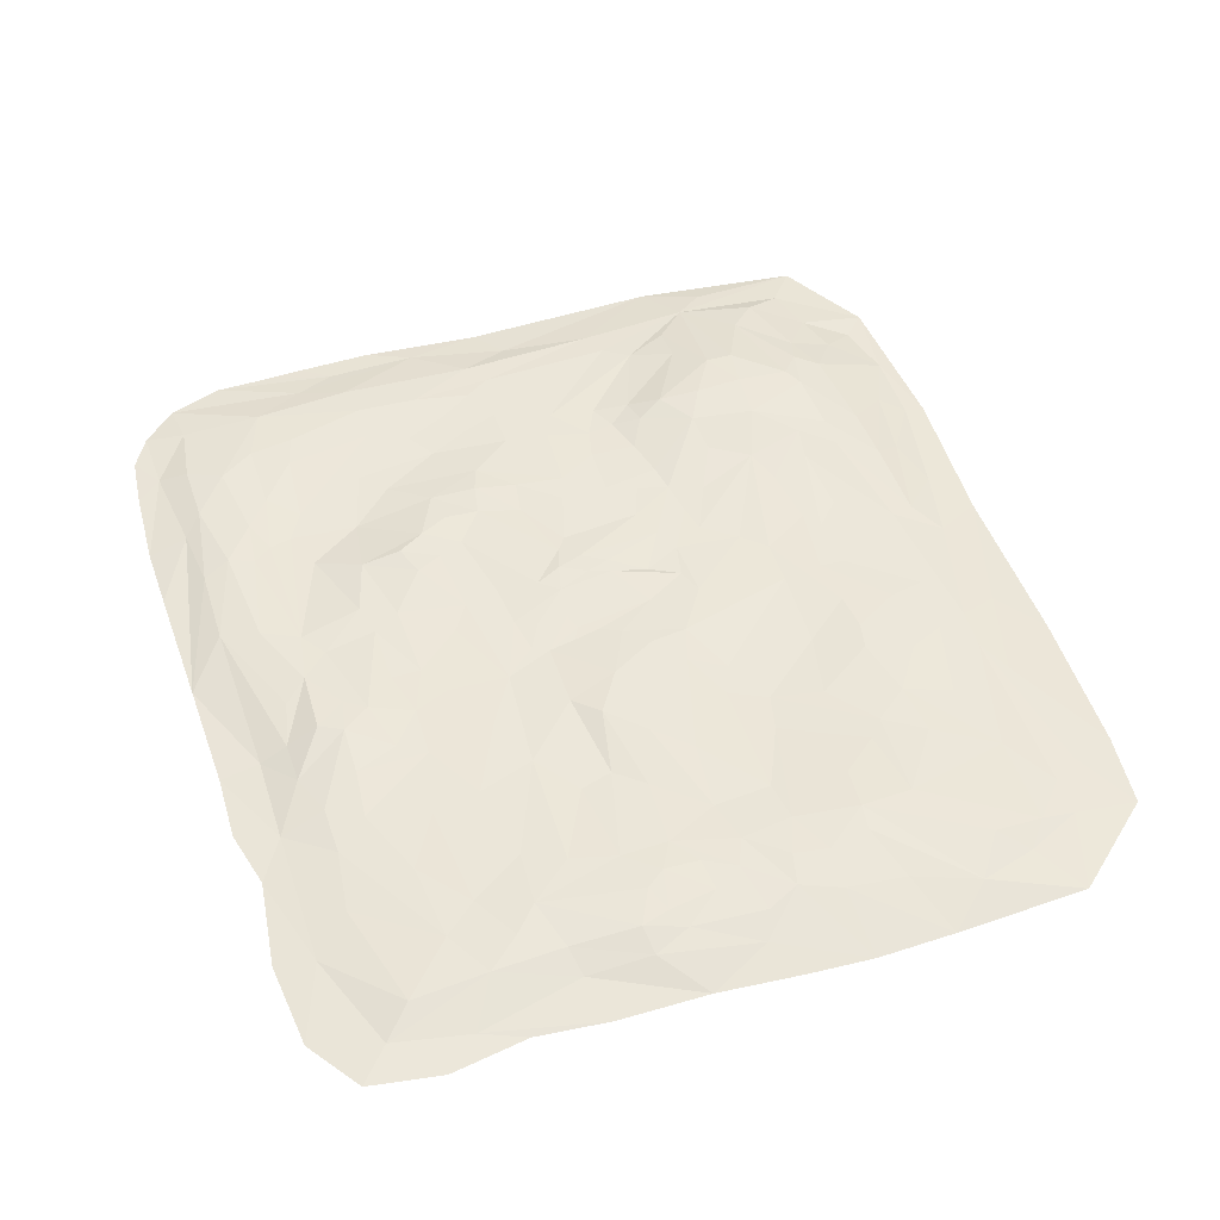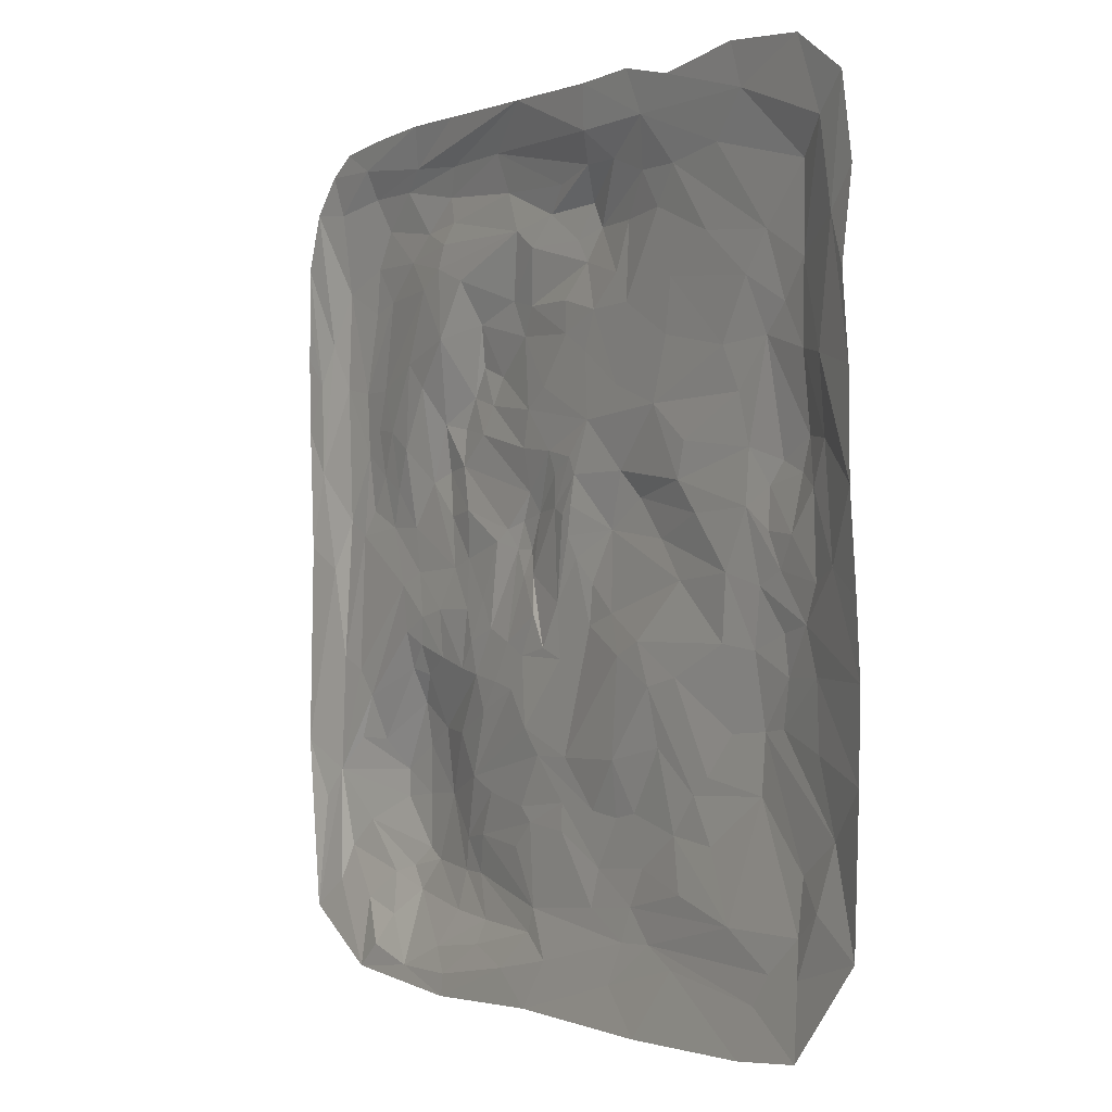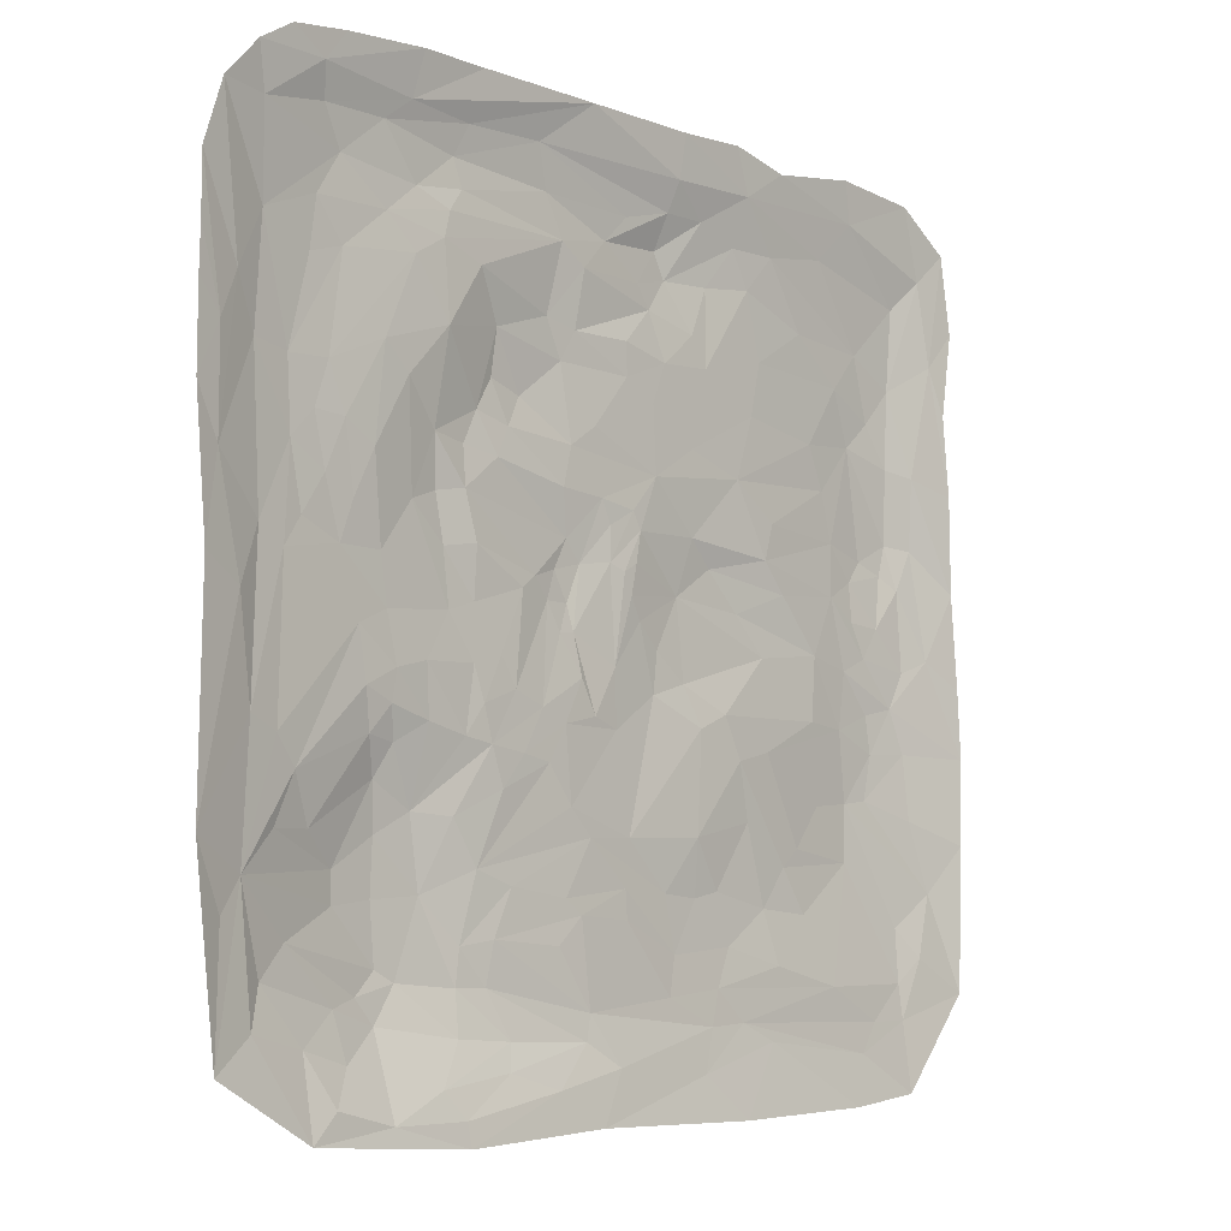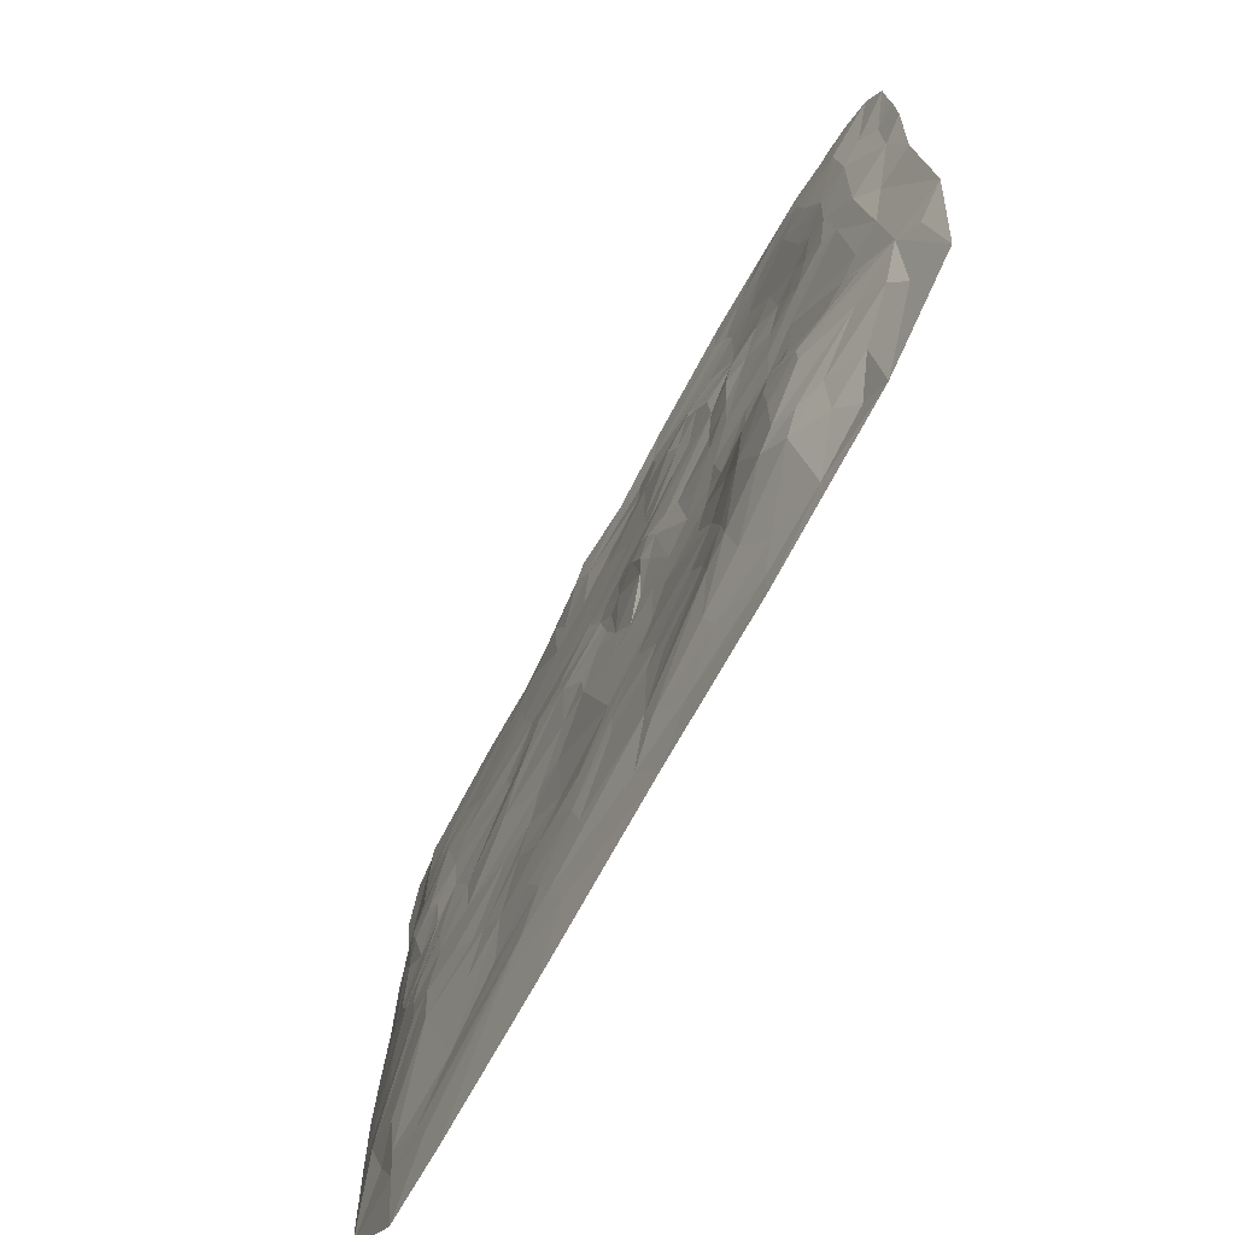
<metadata>
{"format":"obj","ext":"obj","renderer":"f3d","projection":"perspective","resolution":1024,"background":"white","views":[{"elev":49.1,"azim":71.3,"up":"+Y"},{"elev":-0.3,"azim":57.4,"up":"+Z"},{"elev":-6.3,"azim":-47.5,"up":"+Z"},{"elev":-72.9,"azim":-118.7,"up":"+Z"}]}
</metadata>
<code>
v -3332 9.139 1516
v -2634 115.5 160.4
v -2292 18.64 -2837
v -2573 146.3 -1951
v -1906 114.3 2132
v -1525 141.7 -715.9
v -1866 248 -1715
v -605.3 130.6 2486
v -1264 185.7 -2208
v -167.7 133.4 1133
v 82.91 118.4 -1633
v 5.619 131.3 -311.9
v 1906 121.7 -109.1
v 1736 98.62 1978
v 2279 42.51 -2667
v 2427 164.2 553
v 3174 0 1607
v 3300 0 -258.2
v 3332 0 -727.4
v 2309 152.3 405.6
v 2686 112.2 1727
v 2287 144.5 1302
v 1138 121.1 954.4
v 1117 90.63 -826.8
v 1025 115 -1980
v 1063 91.42 2428
v 490.8 170.2 2134
v -218.5 0 -3025
v 373 127.5 888.4
v -287.6 127.4 -396.1
v -388.1 166.7 431.4
v -857.4 143.7 -1629
v -1008 182.9 1316
v -1240 171.9 896
v -1160 136.2 325.2
v -1989 103.9 780.7
v -1551 132.9 -375.6
v 2774 111.6 384.2
v 2808 103.1 -168
v 2699 94.69 -1861
v 2445 148.1 -1028
v 1871 125.7 1272
v 2228 136.2 -188.5
v 1398 101.4 -760.1
v 918.4 176.3 367.9
v 638.2 142.6 -373.5
v 105.9 128.5 1691
v 1453 0 2968
v 26.38 139.4 -685.2
v 89.1 111 -1821
v -245 98.19 -2361
v 440.6 88.78 2543
v -370.7 140.1 992.6
v -374.9 175 45.65
v -1035 127.8 -823.3
v -573.4 153.3 1745
v -1124 162.3 -1536
v -1177 136.8 -367.4
v -1888 184.9 -2407
v -1489 150.5 938.4
v -1661 151.2 530.2
v -2019 197.3 -2246
v -2421 123.5 939.5
v -2783 101.7 -2157
v -2214 136.6 219.5
v -2875 48.06 -2423
v -2696 13.27 3007
v -2399 90.85 2646
v -3301 0 -1390
v -3265 7.135 76.54
v -2988 50.08 -93.05
v -3159 41.18 639.1
v -3163 31.23 1311
v -3180 11.64 2611
v -2450 31.7 2861
v -3024 62.37 1603
v -2870 106.9 1268
v -2299 15.92 3052
v -2931 81.59 -1599
v -2532 119.3 -1028
v -2337 125.7 597.9
v -2614 128 1222
v -2464 129.2 1803
v -2479 4.8e-05 -3020
v -3156 4.8e-05 -2640
v -2017 126.3 -543.2
v -1788 127.3 -433
v -1854 142.2 -109.7
v -1943 101.6 2647
v -2162 233.9 -1753
v -2167 235.7 -1554
v -1904 141.3 212
v -1367 151.9 -76.05
v -2127 123.8 480.3
v -2206 108.3 918.6
v -1702 86.74 1918
v -2223 127 1873
v -1282 95.81 2751
v -1871 21.06 -2941
v -1308 0 -3089
v -2159 98.24 -2607
v -1592 223.5 -1222
v -1852 245.2 -1361
v -1515 231.3 -1688
v -1768 176.4 -848.1
v -1240 152.8 637.9
v -1458 174 601
v -1701 225.4 -2174
v -1843 234.9 -2100
v -1102 127.2 -591.8
v -1241 136.4 -785.4
v -777.8 141.3 101.7
v -1168 149.2 -13.61
v -659.9 156.4 184.9
v -874.1 171.5 1044
v -1130 178.7 1112
v -977.2 152.6 848.1
v -1182 85.34 1936
v -994.6 148.8 1614
v -477.6 116.1 2210
v -1304 170.3 -1244
v -432.7 142.2 733.5
v -1323 21.46 -2935
v -887.6 114.9 -2511
v -1289 133.7 -2487
v -492.2 115.1 -1972
v -429 125 -673.2
v -619.8 127.3 -585.9
v -775.6 123.3 -862.9
v -479.5 176.6 239.1
v -335.9 144.9 1690
v 88.36 115 2457
v -698.6 94.98 2767
v -1040 168.6 -2208
v -220.4 118.2 -1337
v -33.98 136.3 318.4
v 1014 0 3070
v -386.6 119.3 -1160
v 117.6 118 -1331
v -170.1 128.9 -615.8
v 604 169.1 165.7
v 183.6 119.2 331.1
v 348.3 128.1 1339
v 111 130.8 1471
v -30.84 45.08 -2686
v 402 150.3 -181.4
v 230.6 135.2 -16.56
v 369.5 149.9 -456.1
v 224.5 121.9 535.4
v 713.2 128.8 1818
v 230.3 154 2075
v 335.9 155.7 1923
v 752.5 84.95 2541
v 397.7 167.6 2304
v 462.6 99.9 -2282
v 521.7 117.5 -2026
v 719.8 124.5 -1684
v 442.9 122.4 -1658
v 714.3 92.89 -1312
v 732.3 148 545.2
v 1470 79.06 -2100
v 987.8 100.2 -545
v 760.5 102 -642
v 1167 164.4 104.3
v 1277 119.8 1377
v 709.3 127.1 1098
v 836 121.7 1620
v 1422 73.12 2427
v 1573 121.3 -1480
v 1873 120 -539.9
v 2095 131.3 287.2
v 1897 62.09 2492
v 2189 25.04 2773
v 734.4 47.59 -2747
v 1131 86.62 -2446
v 2008 59.48 -2235
v 1759 112 -1778
v 2178 139.1 -575
v 2461 142.1 -465.2
v 2480 133.1 1483
v 2332 109.5 1923
v 2123 112.4 1673
v 2231 149.4 -1439
v 2854 87.71 -1155
v 3026 67.75 -1635
v 2314 134.7 139.2
v 2714 92.75 2291
v 2766 0 2999
v 2175 4.8e-05 -3002
v 1399 68.49 -2568
v 2416 53.57 -2464
v 2692 152.2 686.3
v 2688 63.76 -2222
v 3282 0 -2294
v 3321 0 -1307
v 2812 104.7 -710.4
v 3017 55.34 -77.86
v 3242 4.8e-05 385.7
v 2897 94.7 663.6
v 3231 0 1059
v 2887 61.23 1154
v 2935 30.21 2505
v 2706 43.34 -2463
v 3263 0 2186
v -3331 16.1 969
v -2676 102.8 -837.7
v -2823 103.4 1982
v -2422 124 2132
v -842.8 129.3 -495.7
v -546.8 168.2 50.33
v -933.7 70.32 -2684
v -268.1 171.1 291.6
v 161.1 124 654.1
v -335.8 155 -121.6
v 2121 0 3058
v 1344 110.3 1734
v 922.1 123.6 -1640
v 2506 140.9 -725.7
v -2880 81.71 -747.1
v -2821 107.1 277
v -3322 8.109 2201
v -2863 53.08 2577
v -3097 45.59 -1815
v -2490 79.06 -2515
v -1964 156.3 -808.3
v -1815 134.6 -632.5
v -1926 93.3 1398
v -1380 128.6 2546
v -1740 96.82 1219
v -1447 76.05 1542
v -1318 113.3 2359
v -956.7 135.3 -298.2
v -771.8 187.1 1237
v -989.3 153.1 -1933
v -282 117.7 2079
v 486.3 26.35 2752
v -430 119.1 -1695
v 836.4 83.55 -2465
v 847.2 135.8 2143
v 910.4 101.5 -2234
v 1476 116.6 707.5
v 1217 101.5 2181
v 1714 124.7 -1359
v 2434 132.6 -93.91
v 2669 119.1 1195
v 2556 120.5 114.1
v 2628 149.4 475.8
v 3173 0 2726
v 2734 4.8e-05 -2938
v 514.9 0 3051
v 2891 39.01 -2058
v 2110 144.1 643.7
v 1409 117.4 466.1
v 1206 108.3 -1207
v 1398 141.4 -159.2
v -560.4 30.64 -2798
v -1484 82.74 2045
v -2217 153.7 -2306
v -1408 158.4 287.2
v -1757 68.4 2792
v -2073 129.7 -205.9
v -2501 129.9 345.6
v -2676 122.1 -1345
v -1705 20.19 3089
v -3324 8.34 1815
v 3046 21.26 1934
v 2695 119.6 -411.5
v 2252 159.9 -1055
v 1367 116.6 -1742
v 1077 0 -3038
v 1944 143.5 -1081
v 2014 139.8 982.2
v 1588 122.2 256.7
v 452.2 125.7 1604
v 144.6 122.5 131.8
v 1141 23.34 2765
v 81.18 121.2 274
v -303.6 111.7 -1793
v -288.6 83.96 -2528
v -77.91 141.4 2281
v -30.9 136.8 546.3
v -104.9 134.9 703.1
v -449.4 154.9 -136.5
v -567.6 122.7 -907.3
v -942.7 131.5 -1075
v -1237 185.5 -1974
v -445.6 161.4 1492
v -1466 62 -2761
v -1431 94.9 2216
v -304.8 11.78 3066
v -1675 119.6 2318
v -2325 118.8 1227
v -1883 218.4 -1052
v -2394 170.2 -1343
v -1216 30.1 3084
v -2586 130.1 764.2
v -2252 124.6 2396
v -2936 13.51 2867
f 207 222 297
f 2 220 296
f 63 82 292
f 5 297 291
f 294 225 293
f 5 291 289
f 260 295 290
f 114 106 31
f 5 289 257
f 9 104 286
f 9 286 134
f 57 285 284
f 212 31 282
f 211 124 279
f 12 136 277
f 212 282 281
f 236 250 276
f 12 277 275
f 166 143 274
f 235 280 151
f 46 141 255
f 13 164 273
f 46 255 162
f 241 272 252
f 238 240 175
f 183 271 268
f 241 252 253
f 218 179 267
f 16 22 192
f 161 269 176
f 185 184 195
f 218 267 196
f 192 245 199
f 236 290 250
f 201 266 200
f 266 21 202
f 18 197 198
f 15 191 203
f 38 247 192
f 38 39 246
f 40 193 183
f 175 176 191
f 173 188 202
f 173 187 172
f 244 186 246
f 20 171 252
f 22 182 180
f 22 42 182
f 178 43 179
f 41 268 218
f 169 243 183
f 176 269 177
f 174 175 190
f 174 238 175
f 270 174 190
f 270 28 174
f 168 276 172
f 44 162 170
f 271 44 178
f 169 269 254
f 25 157 217
f 168 26 276
f 14 242 168
f 42 165 216
f 42 23 165
f 23 29 166
f 44 24 162
f 141 160 45
f 23 160 29
f 50 156 155
f 50 51 278
f 29 149 213
f 46 148 146
f 28 145 174
f 51 145 279
f 147 275 141
f 49 140 12
f 49 138 127
f 28 100 256
f 281 282 213
f 29 53 10
f 277 136 149
f 214 30 283
f 138 135 57
f 11 237 135
f 126 234 278
f 51 134 234
f 133 290 236
f 132 133 52
f 132 8 133
f 132 280 8
f 52 280 132
f 54 130 212
f 54 210 130
f 30 128 283
f 284 129 127
f 288 124 211
f 100 123 256
f 210 114 130
f 55 121 102
f 118 257 120
f 118 230 257
f 118 119 230
f 56 119 118
f 35 114 112
f 209 112 210
f 35 113 259
f 209 232 112
f 55 110 209
f 58 111 37
f 55 111 110
f 104 109 7
f 59 62 108
f 59 101 258
f 35 106 114
f 34 60 116
f 35 107 106
f 293 105 102
f 102 105 6
f 3 101 99
f 101 224 258
f 3 224 101
f 100 99 123
f 133 98 290
f 291 228 231
f 5 96 97
f 36 227 229
f 96 292 97
f 65 94 92
f 65 81 94
f 61 93 92
f 7 90 91
f 62 4 109
f 63 292 95
f 86 261 87
f 293 225 105
f 207 297 208
f 65 2 262
f 294 263 80
f 4 64 79
f 68 75 260
f 82 77 207
f 66 85 79
f 67 75 298
f 76 74 207
f 76 221 74
f 72 73 76
f 69 71 219
f 69 70 71
f 80 79 206
f 206 219 2
f 219 79 69
f 206 79 219
f 71 70 72
f 73 205 1
f 205 72 70
f 73 72 205
f 219 220 2
f 220 71 72
f 219 71 220
f 265 73 1
f 221 73 265
f 76 73 221
f 207 74 222
f 298 222 74
f 222 75 68
f 298 75 222
f 85 223 79
f 85 69 223
f 76 77 72
f 207 77 76
f 75 78 264
f 78 75 67
f 260 75 264
f 79 64 66
f 261 206 2
f 261 80 206
f 294 80 225
f 296 262 2
f 262 81 65
f 296 81 262
f 83 82 207
f 296 82 63
f 97 208 5
f 208 83 207
f 97 83 208
f 208 297 5
f 84 85 66
f 84 224 3
f 224 84 66
f 86 225 80
f 261 86 80
f 105 226 6
f 226 225 86
f 105 225 226
f 6 87 37
f 87 226 86
f 6 226 87
f 87 88 37
f 88 261 65
f 87 261 88
f 95 227 36
f 95 292 227
f 260 89 68
f 89 228 291
f 109 90 7
f 109 4 90
f 91 79 263
f 79 90 4
f 91 90 79
f 294 91 263
f 92 88 65
f 88 93 37
f 92 93 88
f 94 95 36
f 95 81 63
f 94 81 95
f 92 94 36
f 60 229 230
f 229 61 36
f 60 61 229
f 227 292 96
f 230 227 96
f 229 227 230
f 120 231 8
f 231 289 291
f 120 289 231
f 231 228 8
f 98 228 89
f 133 228 98
f 260 98 89
f 290 98 260
f 99 84 3
f 99 100 84
f 258 64 4
f 258 224 64
f 102 103 293
f 103 104 7
f 102 104 103
f 293 91 294
f 91 103 7
f 293 103 91
f 106 60 34
f 106 107 60
f 116 60 230
f 59 99 101
f 125 108 9
f 125 59 108
f 108 109 104
f 108 62 109
f 108 104 9
f 110 111 58
f 37 111 6
f 232 110 58
f 209 110 232
f 112 113 35
f 113 232 58
f 112 232 113
f 259 93 61
f 93 113 58
f 259 113 93
f 115 116 33
f 116 117 34
f 115 117 116
f 233 115 33
f 116 119 33
f 230 119 116
f 257 96 5
f 257 230 96
f 120 257 289
f 286 57 32
f 286 104 57
f 234 286 32
f 130 114 31
f 122 31 117
f 53 115 233
f 115 122 117
f 53 122 115
f 120 56 118
f 235 56 120
f 131 56 235
f 288 123 99
f 211 123 288
f 256 123 211
f 124 125 9
f 125 288 59
f 124 288 125
f 127 128 30
f 128 129 55
f 127 129 128
f 209 128 55
f 210 128 209
f 283 128 210
f 212 130 31
f 10 53 287
f 131 287 56
f 287 144 10
f 144 287 131
f 8 280 120
f 52 133 236
f 50 278 11
f 278 237 11
f 237 234 32
f 278 234 237
f 135 237 32
f 57 135 32
f 212 214 54
f 136 214 212
f 214 136 12
f 281 136 212
f 213 136 281
f 149 136 213
f 282 53 29
f 139 138 49
f 127 138 284
f 159 139 163
f 214 140 30
f 12 140 214
f 142 275 277
f 141 275 142
f 149 142 277
f 143 29 144
f 10 144 29
f 47 144 131
f 152 131 235
f 152 47 131
f 279 256 211
f 256 145 28
f 279 145 256
f 238 145 51
f 174 145 238
f 51 234 126
f 147 148 49
f 146 148 147
f 12 147 49
f 275 147 12
f 141 146 147
f 46 146 141
f 150 274 152
f 152 274 47
f 152 151 27
f 151 152 235
f 150 27 239
f 150 152 27
f 27 153 26
f 153 154 52
f 27 154 153
f 153 52 236
f 239 27 26
f 155 51 50
f 155 238 51
f 278 51 126
f 156 50 11
f 155 240 238
f 240 156 25
f 155 156 240
f 158 156 11
f 156 157 25
f 158 157 156
f 139 135 138
f 135 158 11
f 139 158 135
f 157 158 159
f 139 159 158
f 217 157 159
f 254 159 24
f 254 217 159
f 159 163 24
f 149 160 141
f 29 160 149
f 253 160 23
f 45 160 253
f 162 163 46
f 162 24 163
f 255 164 13
f 253 273 45
f 241 253 23
f 166 29 143
f 165 166 167
f 165 23 166
f 216 165 167
f 167 150 239
f 150 167 274
f 216 242 14
f 242 167 239
f 216 167 242
f 242 239 26
f 168 242 26
f 276 153 236
f 276 26 153
f 254 269 217
f 243 169 44
f 178 44 170
f 170 162 255
f 170 255 13
f 253 171 273
f 244 43 171
f 173 276 48
f 172 276 173
f 215 173 48
f 188 173 215
f 190 175 15
f 176 240 161
f 175 240 176
f 175 191 15
f 177 269 169
f 217 269 25
f 183 177 169
f 178 268 271
f 218 268 178
f 13 178 170
f 218 178 179
f 272 42 22
f 182 216 14
f 182 42 216
f 252 22 16
f 252 272 22
f 180 181 21
f 181 182 14
f 180 182 181
f 168 181 14
f 22 245 192
f 245 180 21
f 22 180 245
f 271 183 243
f 40 268 185
f 40 183 268
f 184 41 196
f 184 185 41
f 196 41 218
f 244 267 43
f 39 267 244
f 246 39 244
f 186 171 20
f 186 244 171
f 246 186 20
f 20 252 16
f 247 20 16
f 246 20 247
f 172 181 168
f 181 187 21
f 172 187 181
f 202 248 266
f 202 188 248
f 189 190 15
f 189 270 190
f 249 189 15
f 176 177 183
f 183 193 176
f 192 247 16
f 203 193 251
f 193 191 176
f 203 191 193
f 251 193 40
f 185 194 251
f 195 194 185
f 195 196 19
f 19 197 18
f 197 267 39
f 19 267 197
f 198 199 201
f 199 197 38
f 198 197 199
f 192 199 38
f 202 187 173
f 202 21 187
f 203 249 15
f 194 203 251
f 194 249 203
f 200 266 17
f 204 17 266
f 248 204 266
f 266 201 21
f 201 245 21
f 199 245 201
f 200 198 201
f 197 39 38
f 196 267 19
f 195 184 196
f 251 40 185
f 246 247 38
f 267 179 43
f 185 268 41
f 253 252 171
f 13 43 178
f 269 161 25
f 13 171 43
f 13 273 171
f 271 243 44
f 169 24 44
f 254 24 169
f 167 166 274
f 272 23 42
f 272 241 23
f 273 164 45
f 164 141 45
f 255 141 164
f 161 240 25
f 151 154 27
f 154 280 52
f 151 280 154
f 149 141 142
f 163 148 46
f 148 139 49
f 163 139 148
f 274 144 47
f 274 143 144
f 213 282 29
f 127 140 49
f 140 127 30
f 276 137 48
f 276 250 137
f 214 283 54
f 57 284 138
f 279 134 51
f 134 124 9
f 279 124 134
f 280 235 120
f 233 287 53
f 282 122 53
f 282 31 122
f 283 210 54
f 129 285 55
f 284 285 129
f 134 286 234
f 210 112 114
f 285 121 55
f 285 57 121
f 287 119 56
f 119 233 33
f 287 233 119
f 117 106 34
f 31 106 117
f 37 93 58
f 102 111 55
f 111 102 6
f 104 121 57
f 121 104 102
f 258 62 59
f 258 4 62
f 288 99 59
f 259 107 35
f 107 61 60
f 259 61 107
f 8 228 133
f 61 92 36
f 81 296 63
f 261 2 65
f 89 297 68
f 291 297 89
f 97 82 83
f 292 82 97
f 263 79 80
f 224 66 64
f 295 260 264
f 296 77 82
f 77 220 72
f 296 220 77
f 297 222 68
f 79 223 69

</code>
